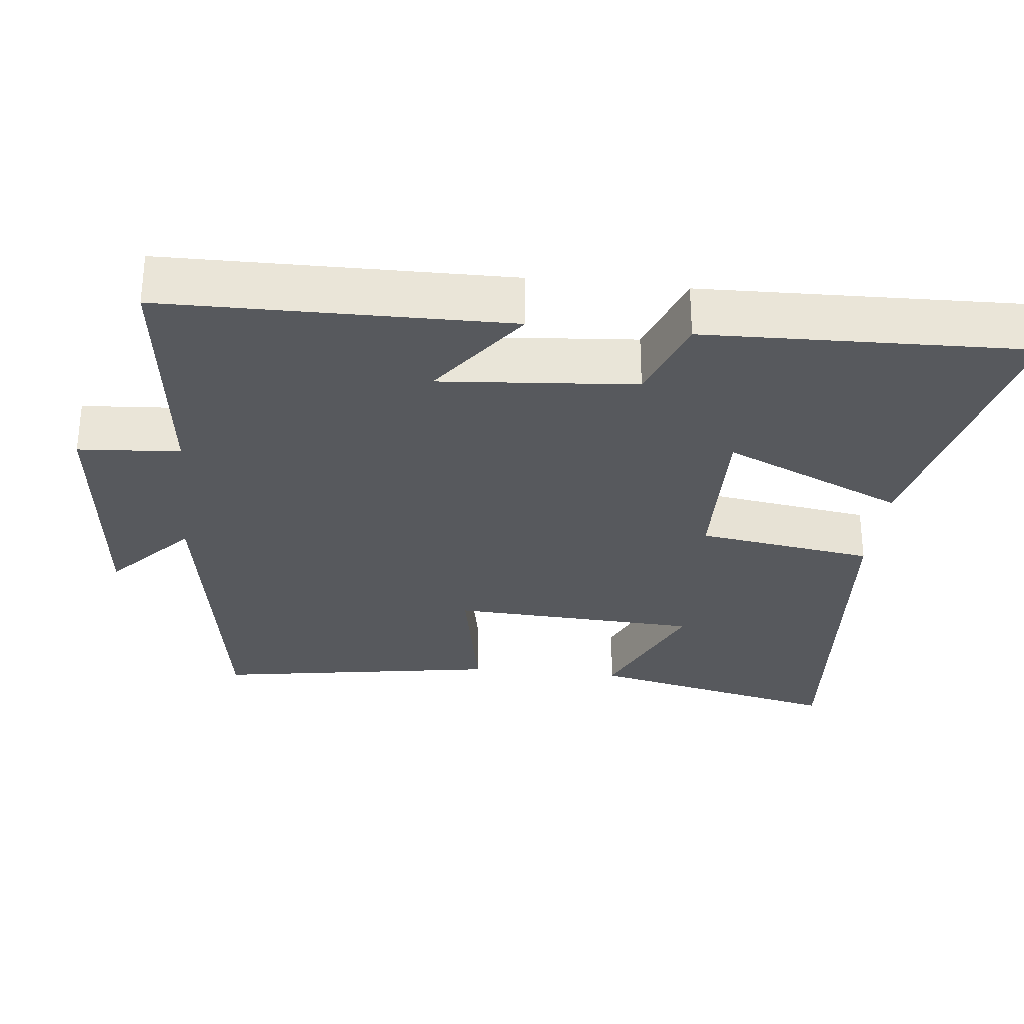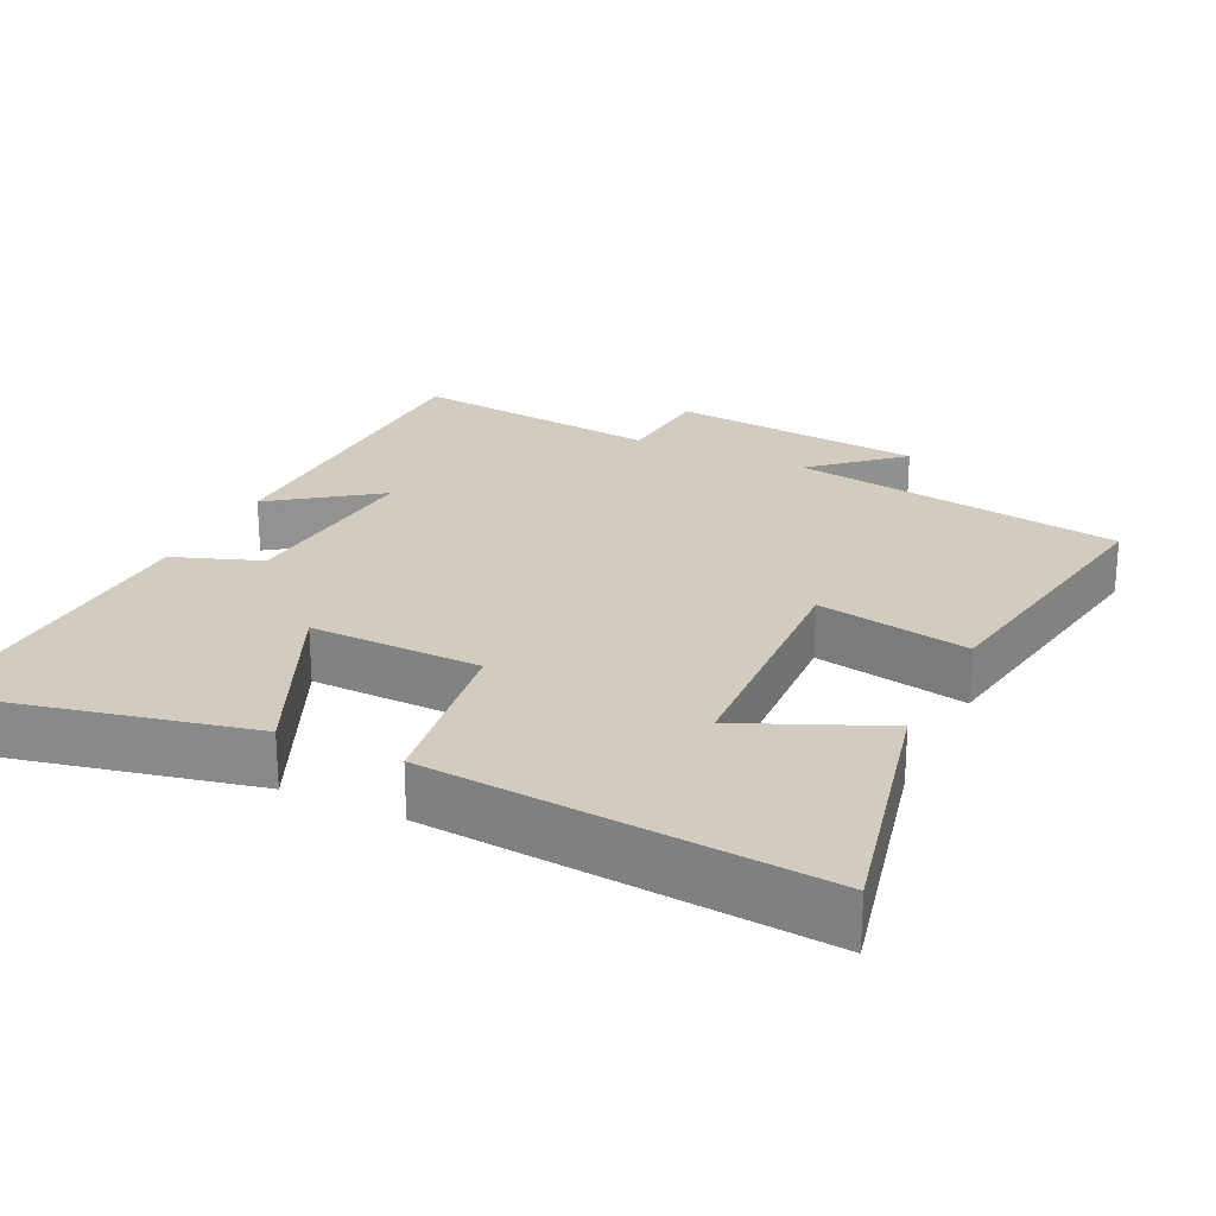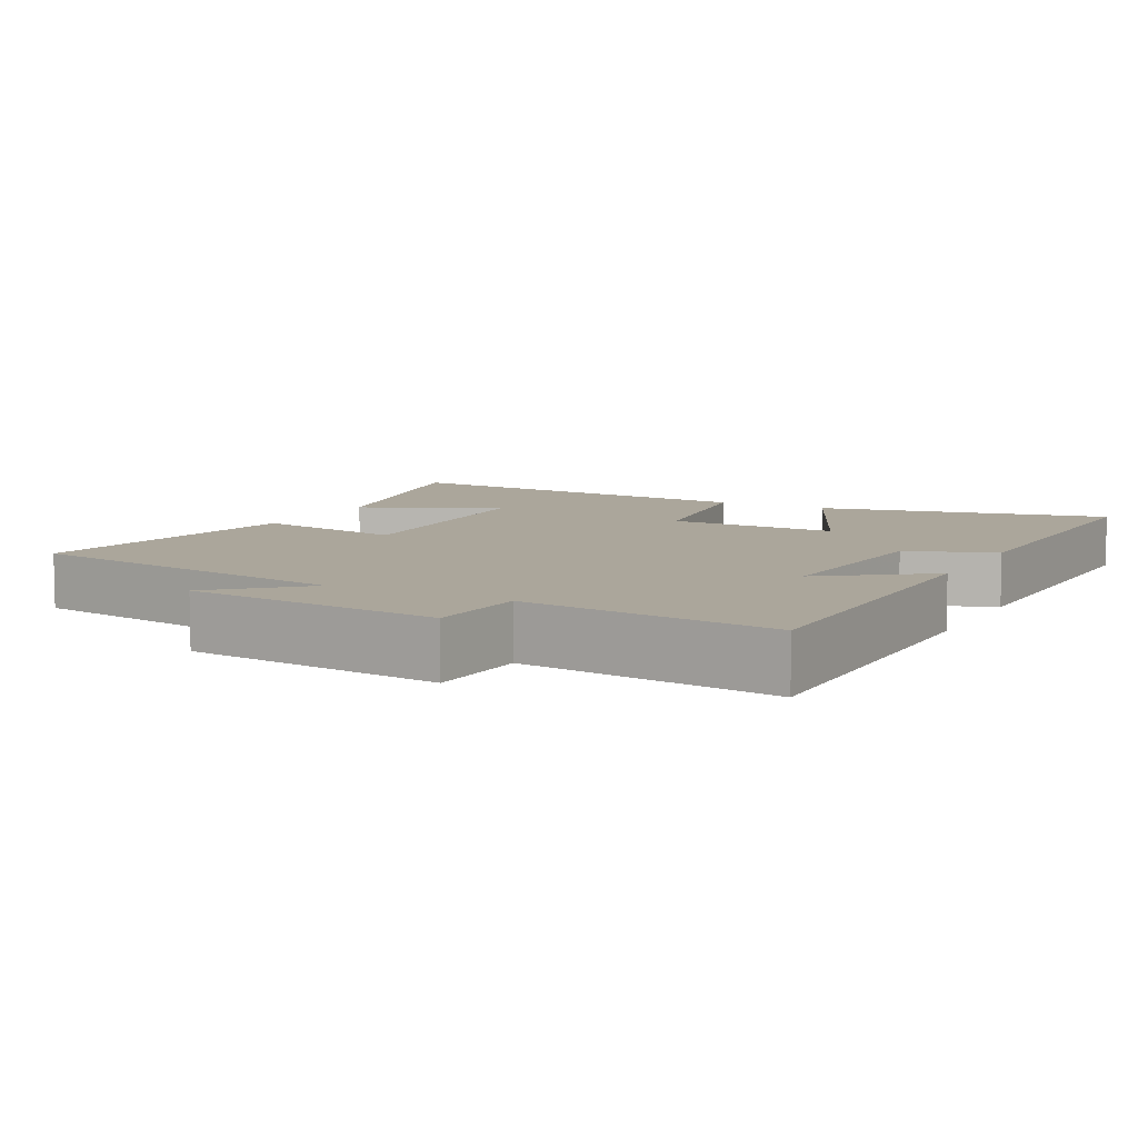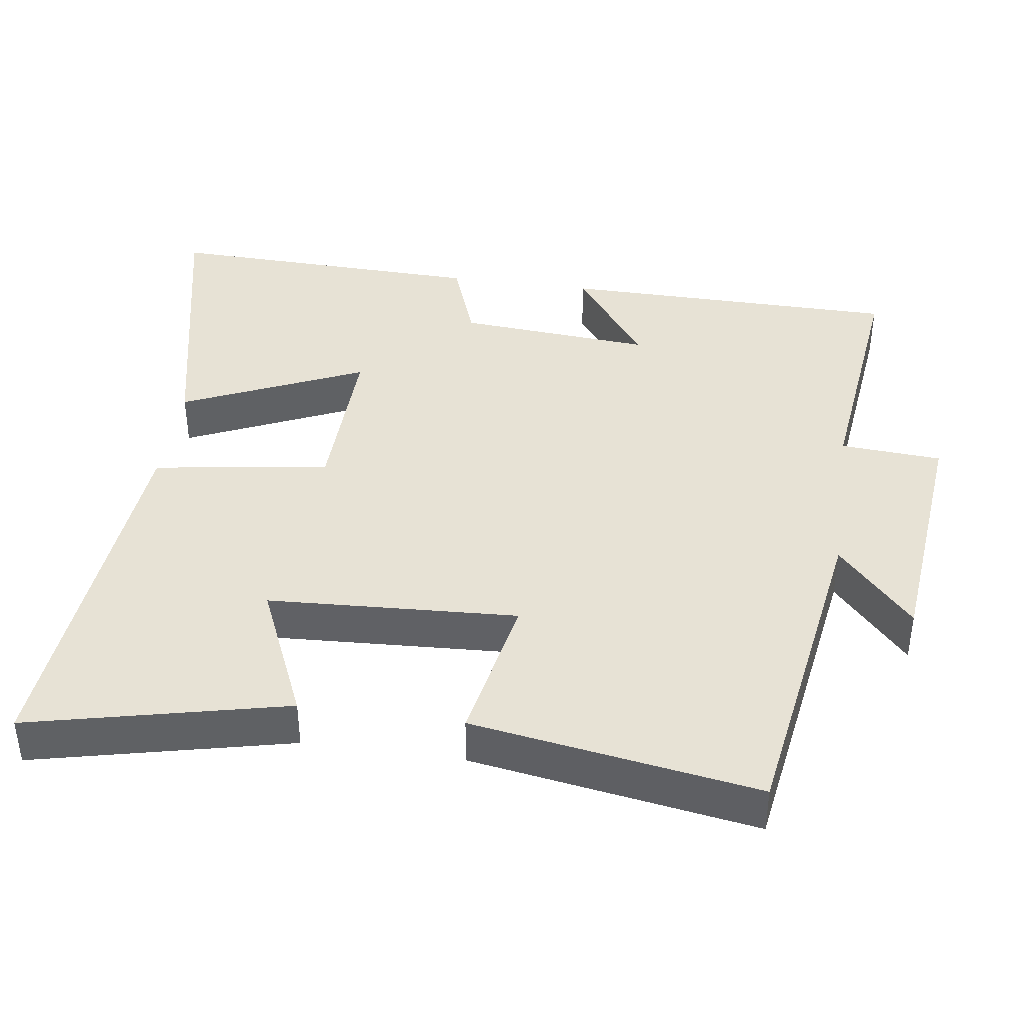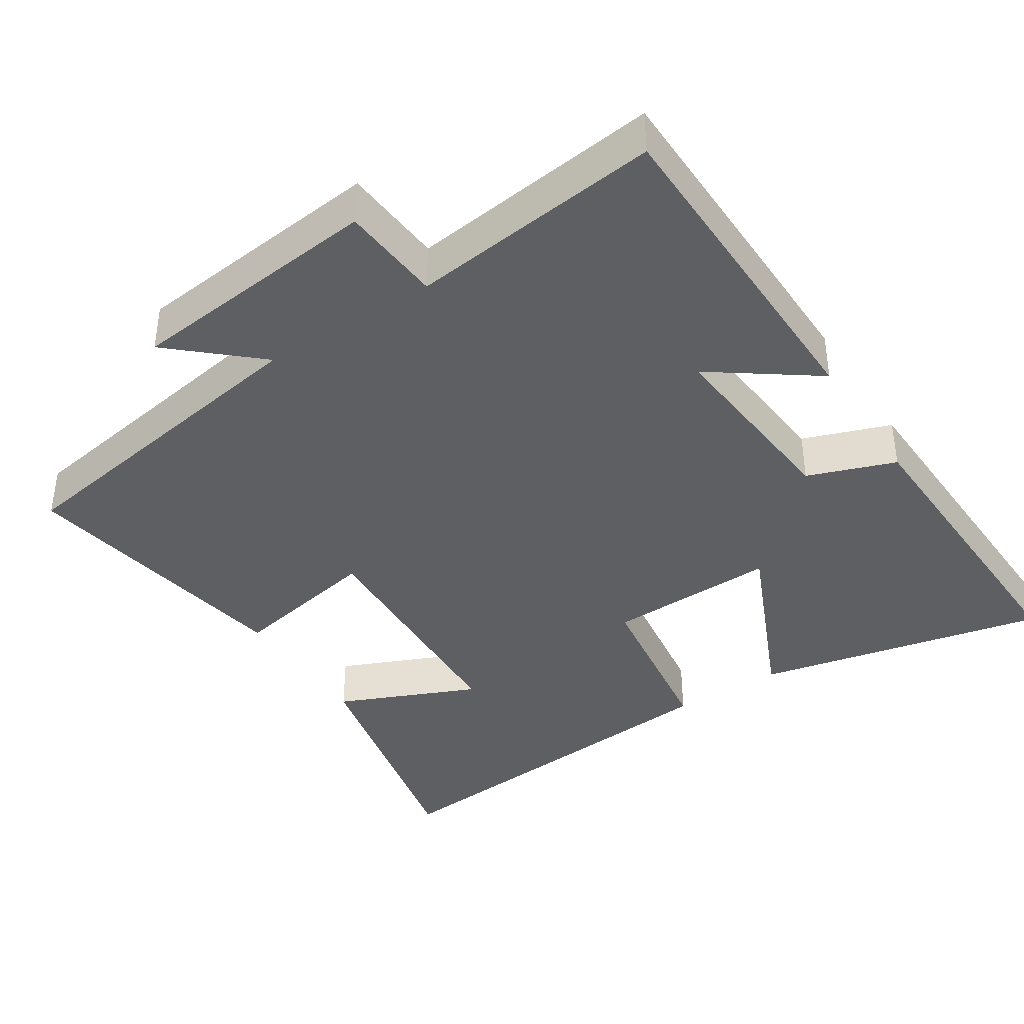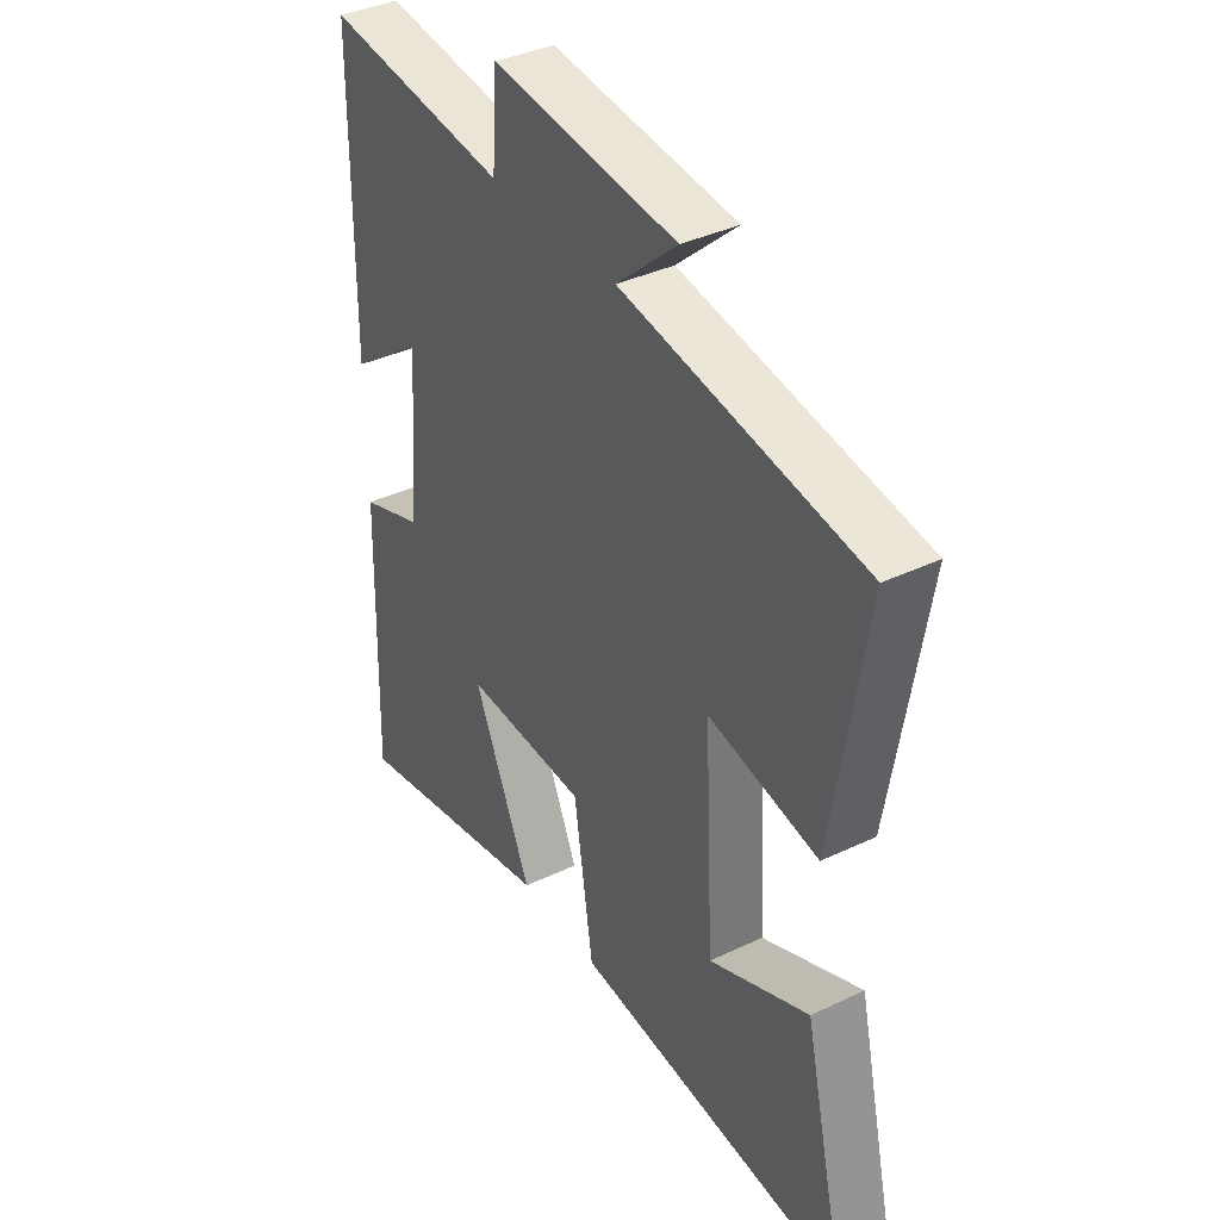
<metadata>
{"format":"obj","ext":"obj","renderer":"f3d","projection":"perspective","resolution":1024,"background":"white","views":[{"elev":-29.5,"azim":83.8,"up":"+Y"},{"elev":23.8,"azim":-154.3,"up":"+Y"},{"elev":8.0,"azim":27.8,"up":"+Y"},{"elev":40.4,"azim":-81.9,"up":"+Y"},{"elev":-39.6,"azim":33.2,"up":"+Y"},{"elev":38.1,"azim":-121.2,"up":"+Z"}]}
</metadata>
<code>
v -0.564 0.07 0.427
v -0.103 0.07 0.5
v -0.219 0.07 0.605
v 0.135 0.07 0.641
v 0.145 0.07 0.5
v 0.495 0.07 0.541
v 0.5 0.07 0.068
v 0.357 0.07 0.172
v 0.379 0.07 -0.098
v 0.5 0.07 -0.142
v 0.513 0.07 -0.588
v 0.111 0.07 -0.5
v 0.224 0.07 -0.249
v -0.012 0.07 -0.255
v -0.049 0.07 -0.5
v -0.582 0.07 -0.545
v -0.5 0.07 -0.19
v -0.308 0.07 -0.274
v -0.29 0.07 0.072
v -0.5 0.07 0.032
v -0.564 0 0.427
v -0.103 0 0.5
v -0.219 0 0.605
v 0.135 0 0.641
v 0.145 0 0.5
v 0.495 0 0.541
v 0.5 0 0.068
v 0.357 0 0.172
v 0.379 0 -0.098
v 0.5 0 -0.142
v 0.513 0 -0.588
v 0.111 0 -0.5
v 0.224 0 -0.249
v -0.012 0 -0.255
v -0.049 0 -0.5
v -0.582 0 -0.545
v -0.5 0 -0.19
v -0.308 0 -0.274
v -0.29 0 0.072
v -0.5 0 0.032
f 19 20 1 2
f 18 19 2
f 15 16 17 18
f 14 15 18 2
f 13 14 2
f 10 11 12 13
f 9 10 13
f 8 9 13 2
f 5 6 7 8
f 5 8 2 3
f 3 4 5
f 22 21 40 39
f 22 39 38
f 38 37 36 35
f 22 38 35 34
f 22 34 33
f 33 32 31 30
f 33 30 29
f 22 33 29 28
f 28 27 26 25
f 23 22 28 25
f 25 24 23
f 1 21 22 2
f 2 22 23 3
f 3 23 24 4
f 4 24 25 5
f 5 25 26 6
f 6 26 27 7
f 7 27 28 8
f 8 28 29 9
f 9 29 30 10
f 10 30 31 11
f 11 31 32 12
f 12 32 33 13
f 13 33 34 14
f 14 34 35 15
f 15 35 36 16
f 16 36 37 17
f 17 37 38 18
f 18 38 39 19
f 19 39 40 20
f 20 40 21 1

</code>
